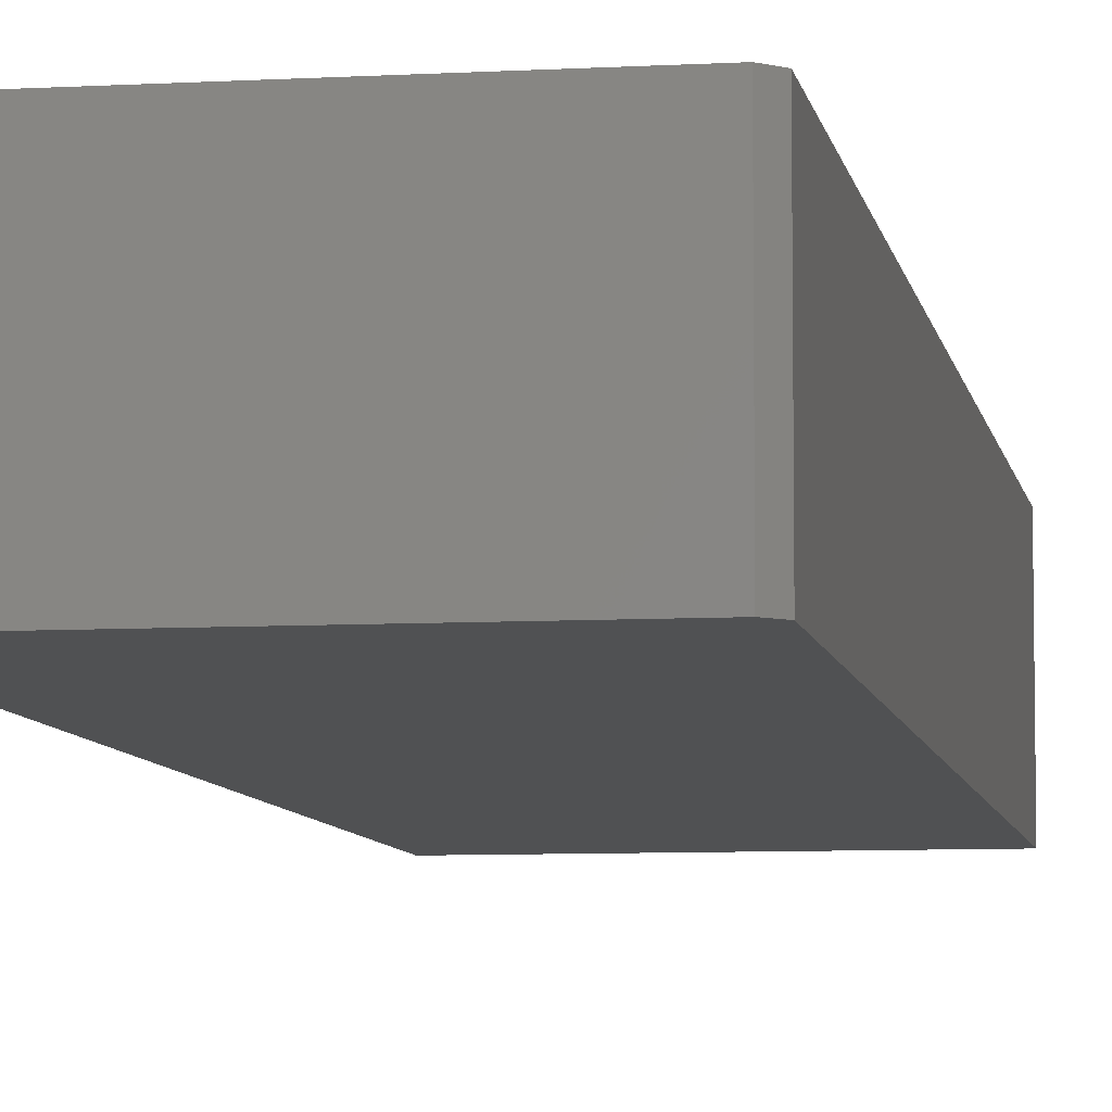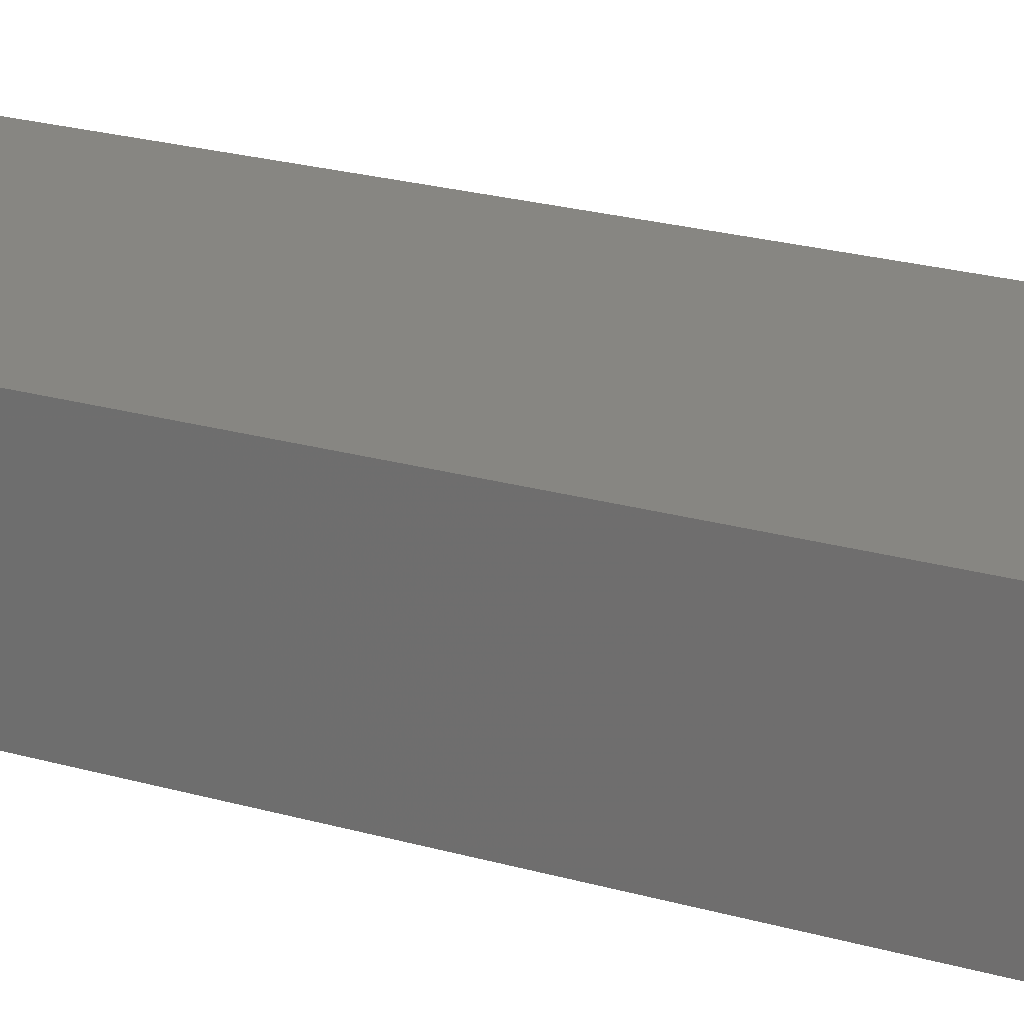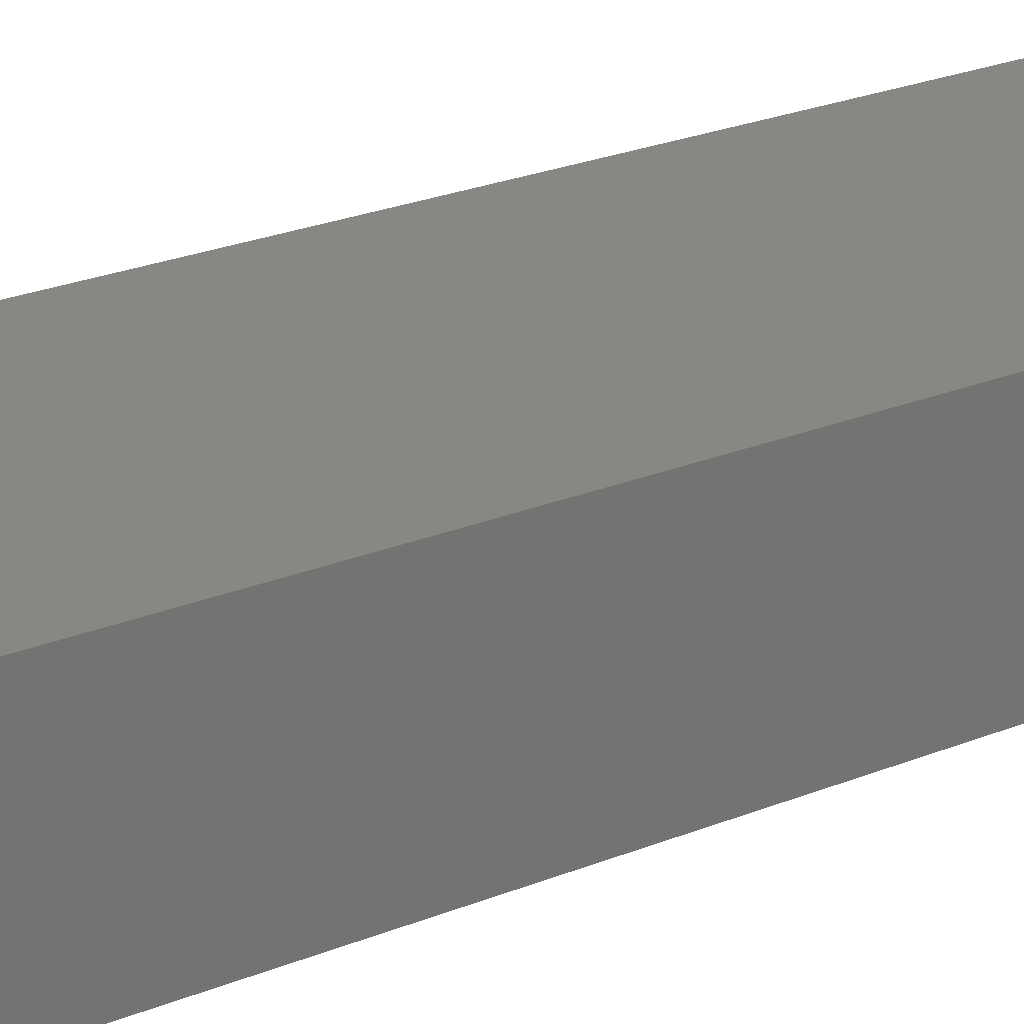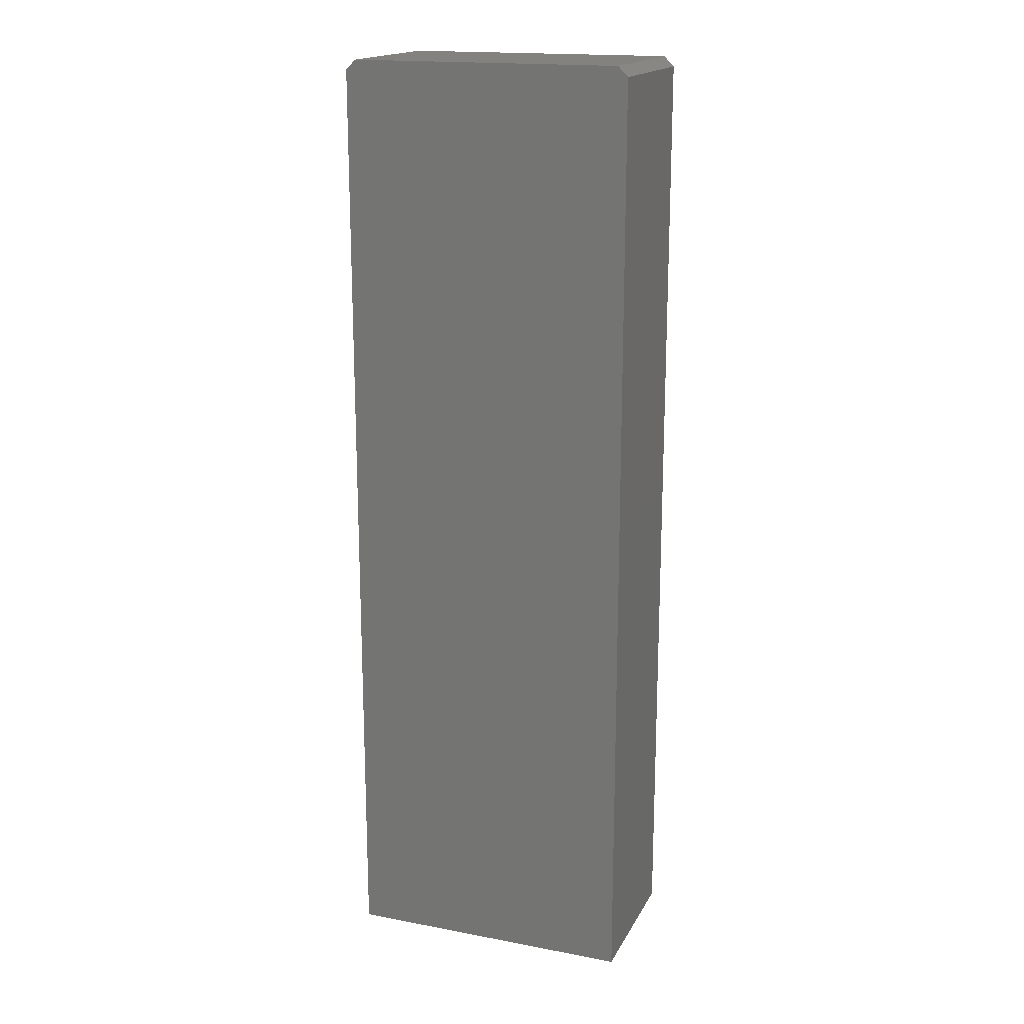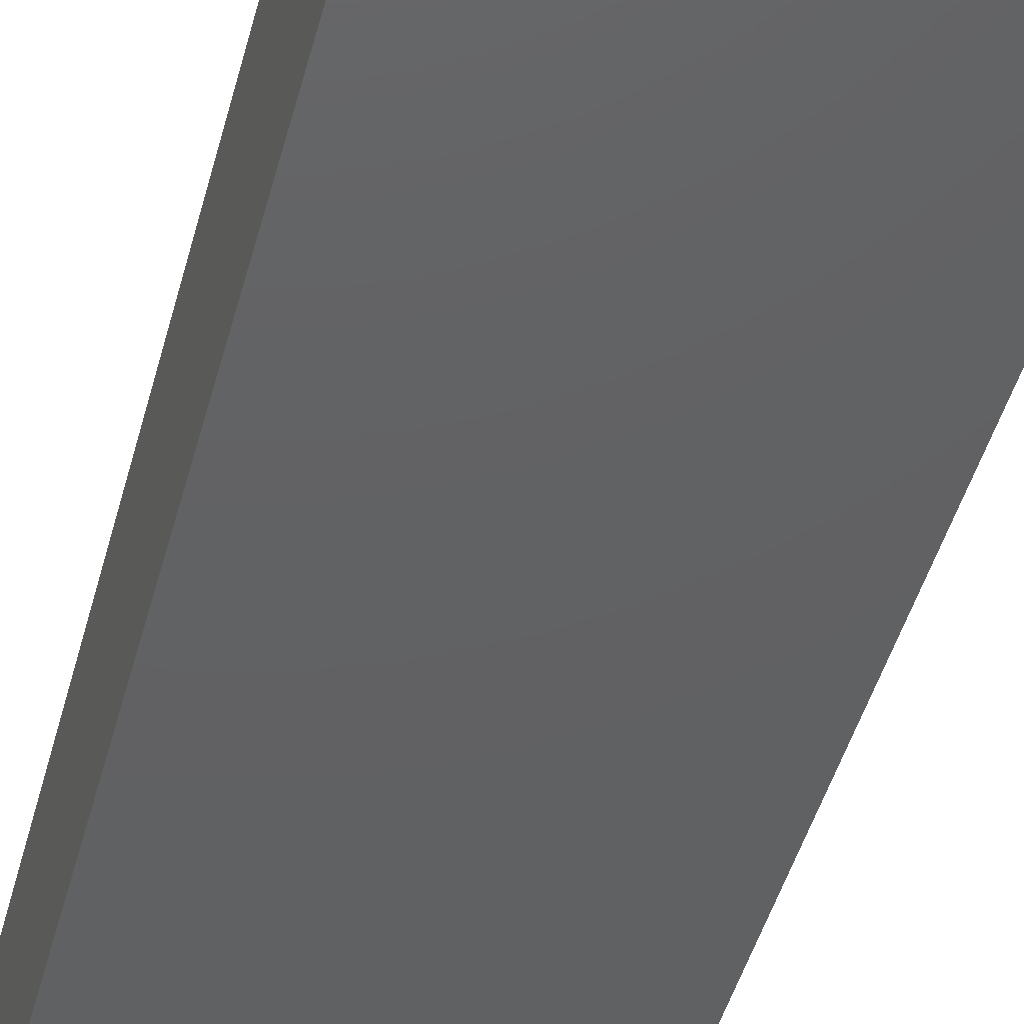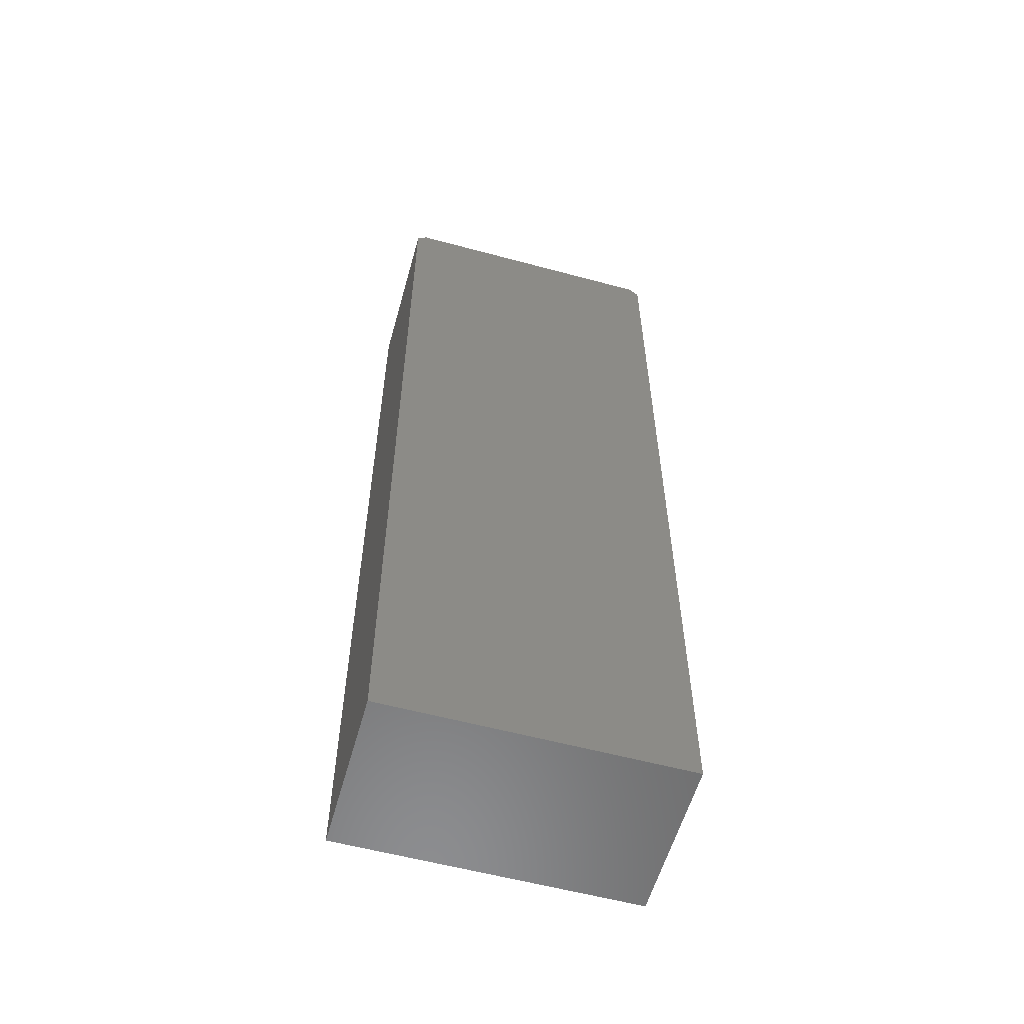
<metadata>
{"format":"stl","ext":"stl","renderer":"f3d","projection":"perspective","resolution":1024,"background":"white","views":[{"elev":-7.2,"azim":-170.6,"up":"+Z"},{"elev":22.8,"azim":116.3,"up":"+Z"},{"elev":24.6,"azim":-123.8,"up":"+Z"},{"elev":17.6,"azim":20.4,"up":"+Y"},{"elev":-43.1,"azim":-14.0,"up":"+Z"},{"elev":-57.9,"azim":-15.6,"up":"+Y"}]}
</metadata>
<code>
# stl→obj: 12 verts, 20 faces
v 0.2079 0.75 0.125
v -0.2188 0.75 0.125
v 0.2235 0.7344 0.125
v -0.2344 0.7344 0.125
v 0.2235 -0.75 0.125
v -0.2344 -0.75 0.125
v 0.2079 0.75 -0.125
v 0.2235 0.7344 -0.125
v -0.2188 0.75 -0.125
v -0.2344 0.7344 -0.125
v 0.2235 -0.75 -0.125
v -0.2344 -0.75 -0.125
f 1 2 3
f 3 2 4
f 3 4 5
f 5 4 6
f 7 8 9
f 9 8 10
f 8 11 10
f 10 11 12
f 1 7 2
f 2 7 9
f 4 10 6
f 6 10 12
f 9 10 2
f 2 10 4
f 5 11 3
f 3 11 8
f 8 7 3
f 3 7 1
f 6 12 5
f 5 12 11

</code>
